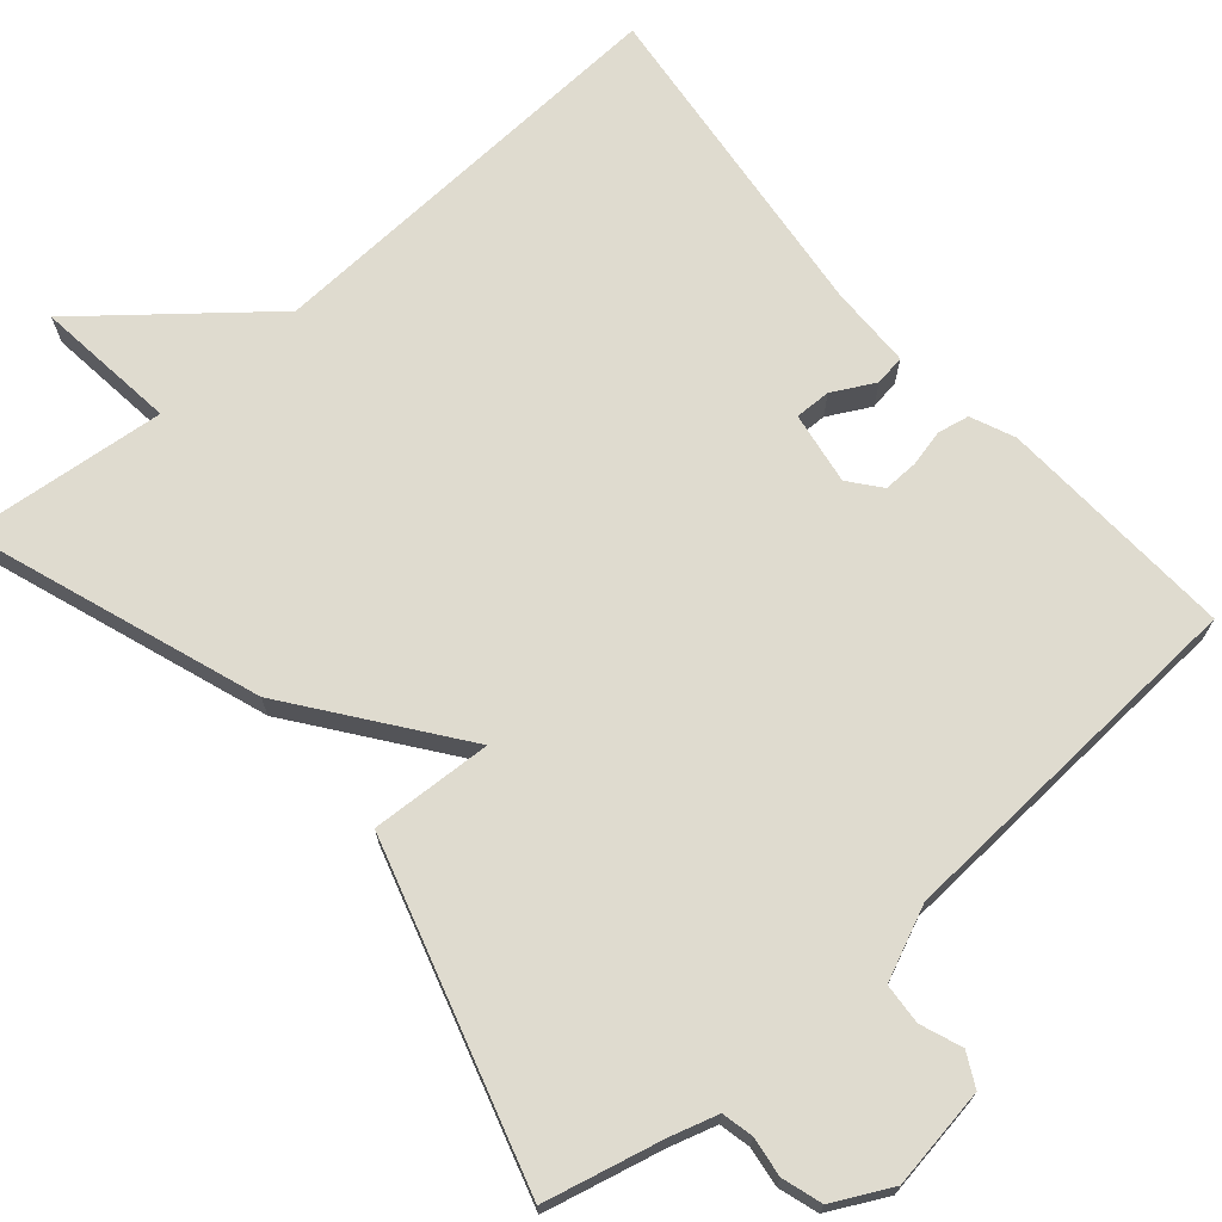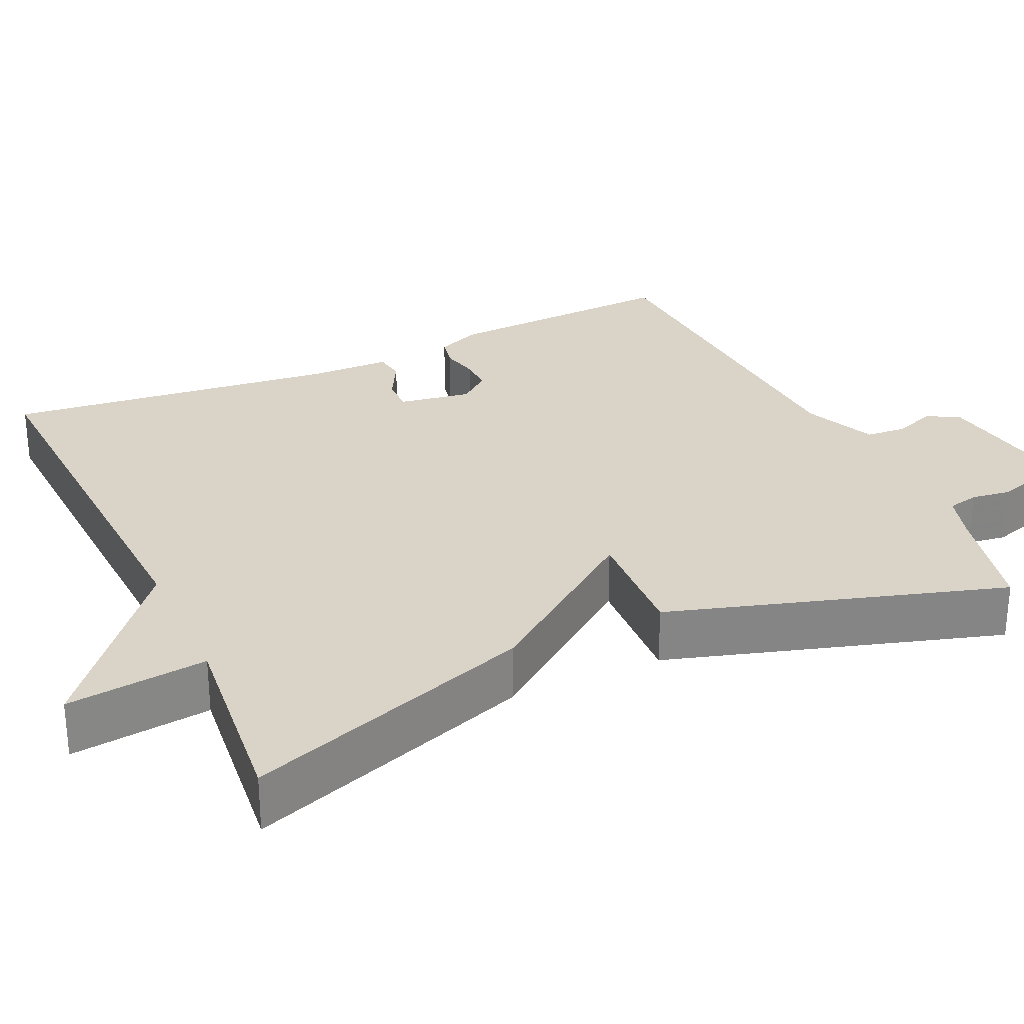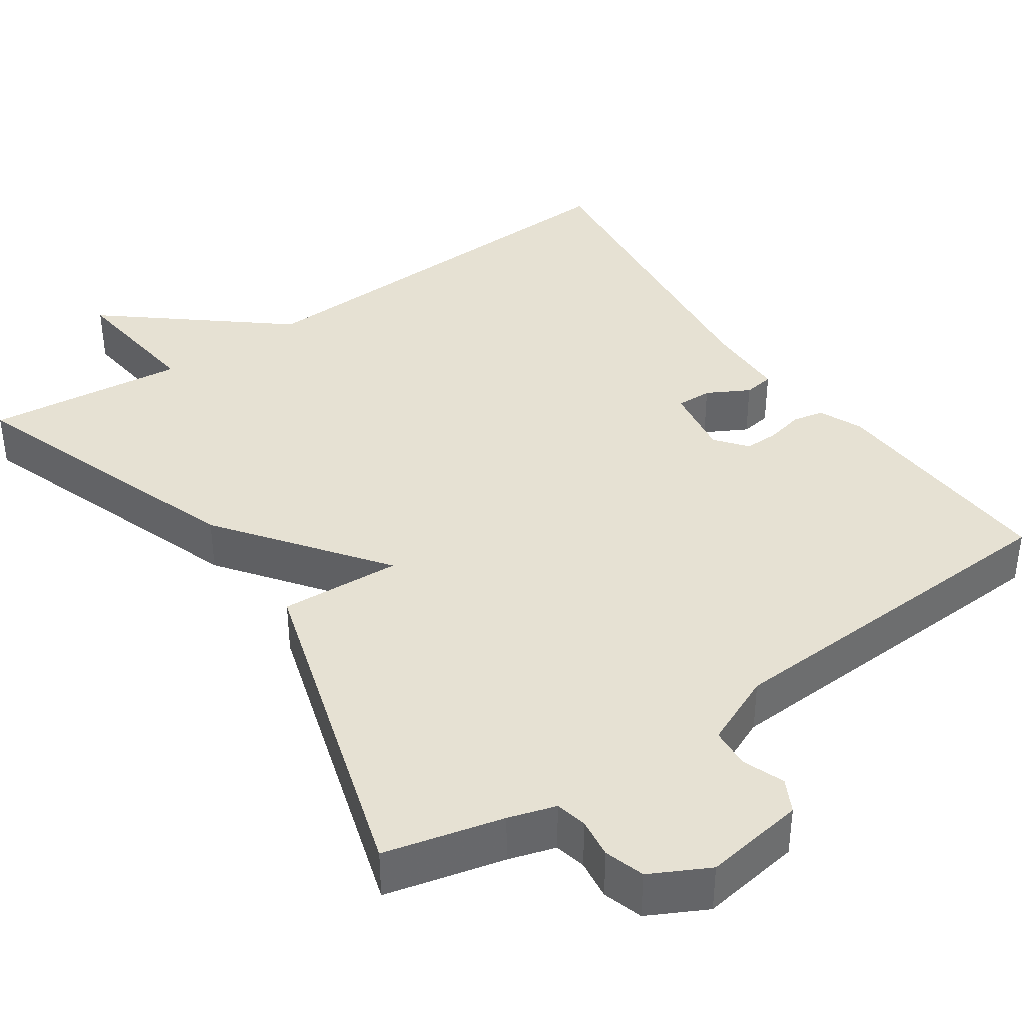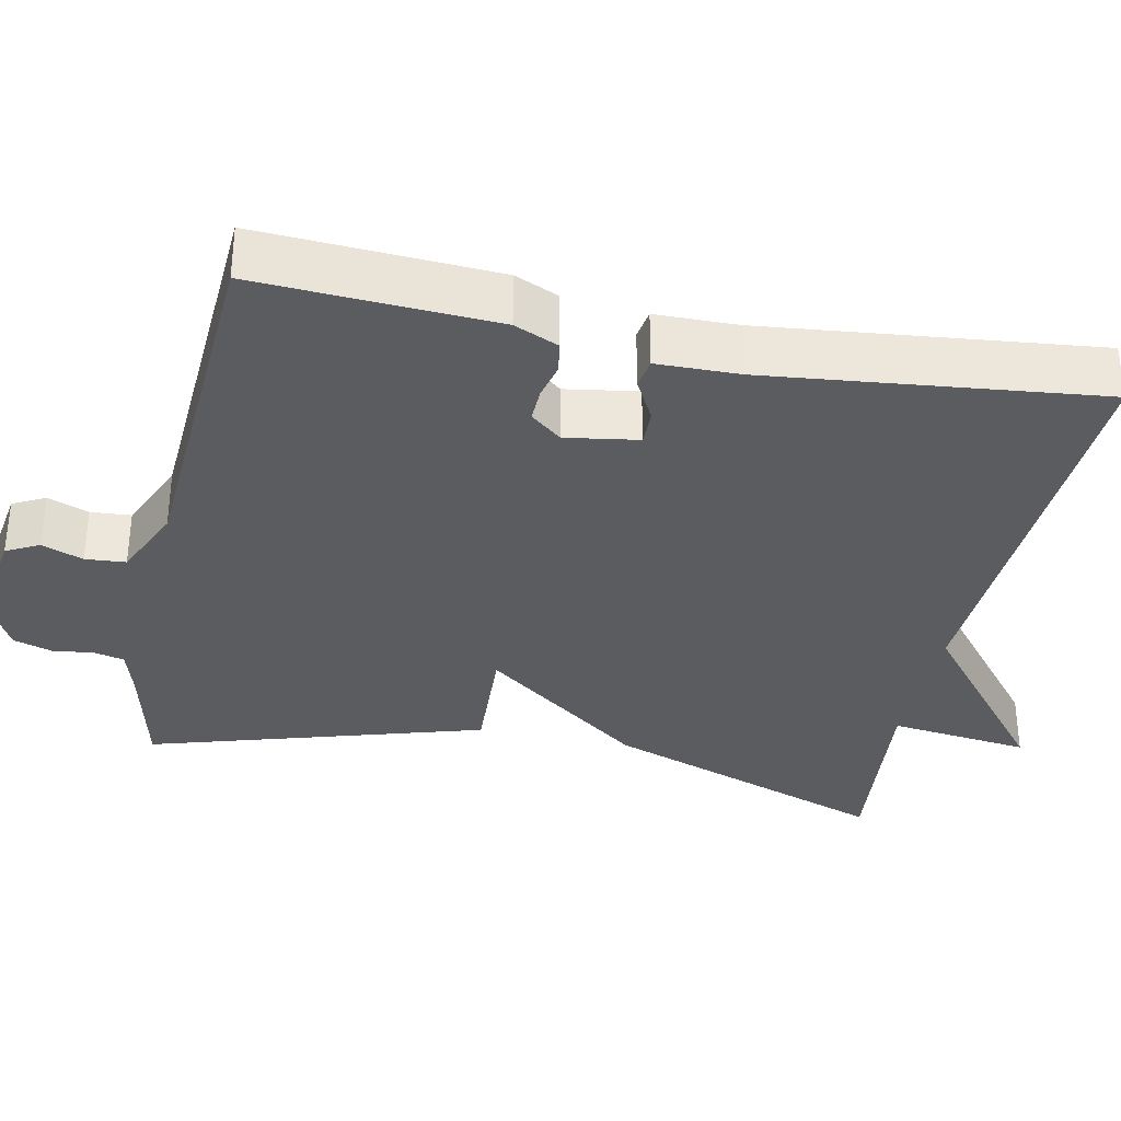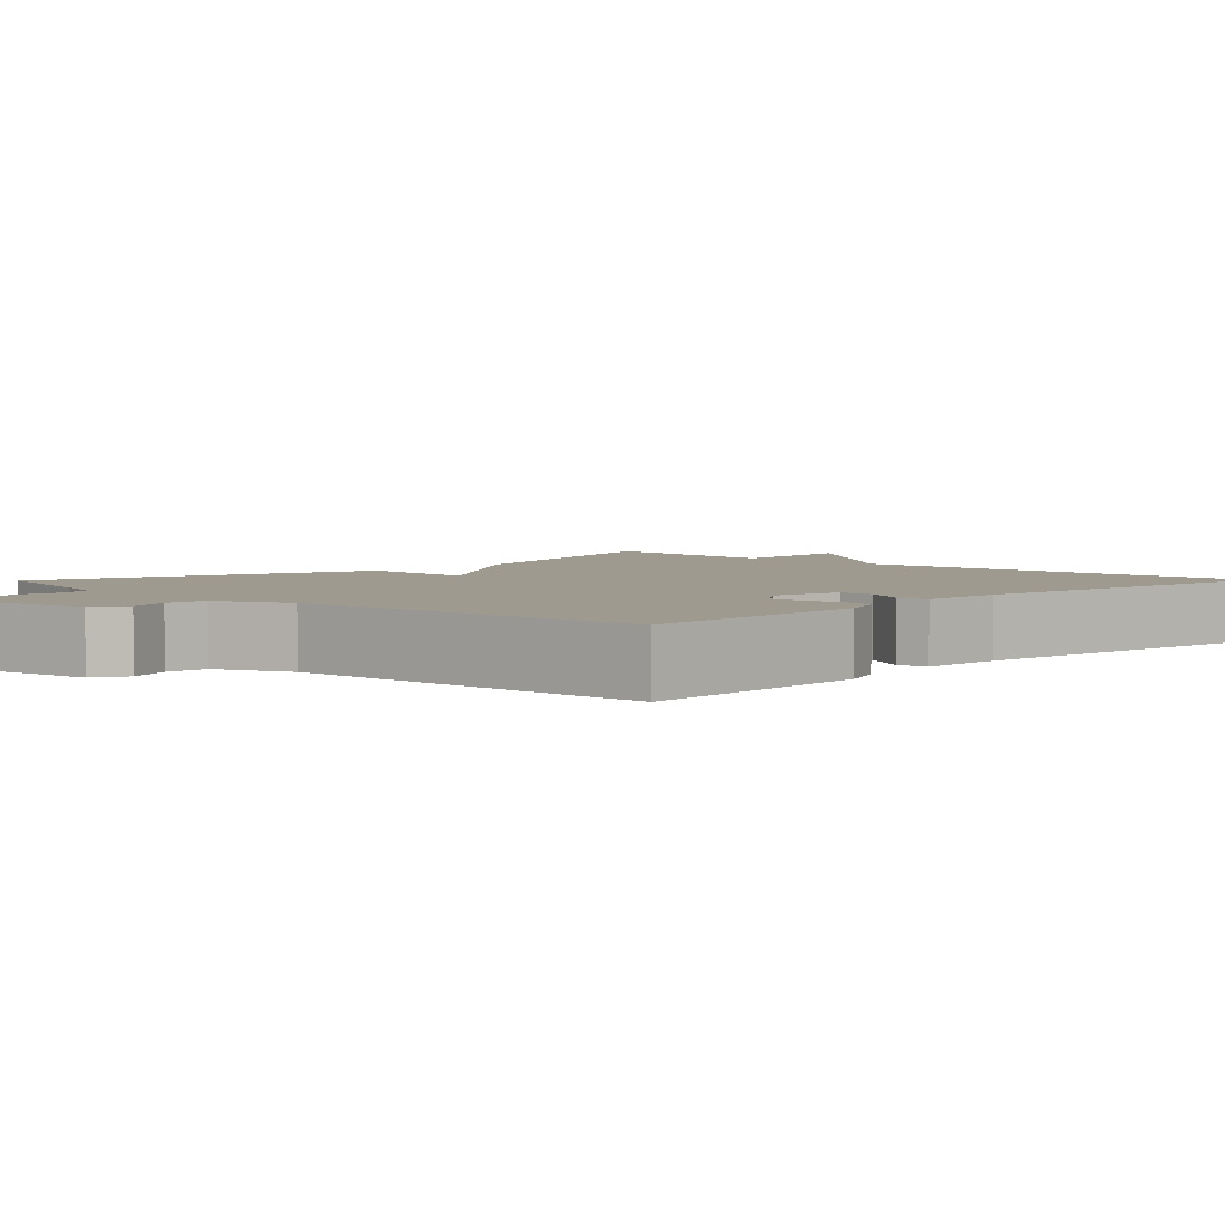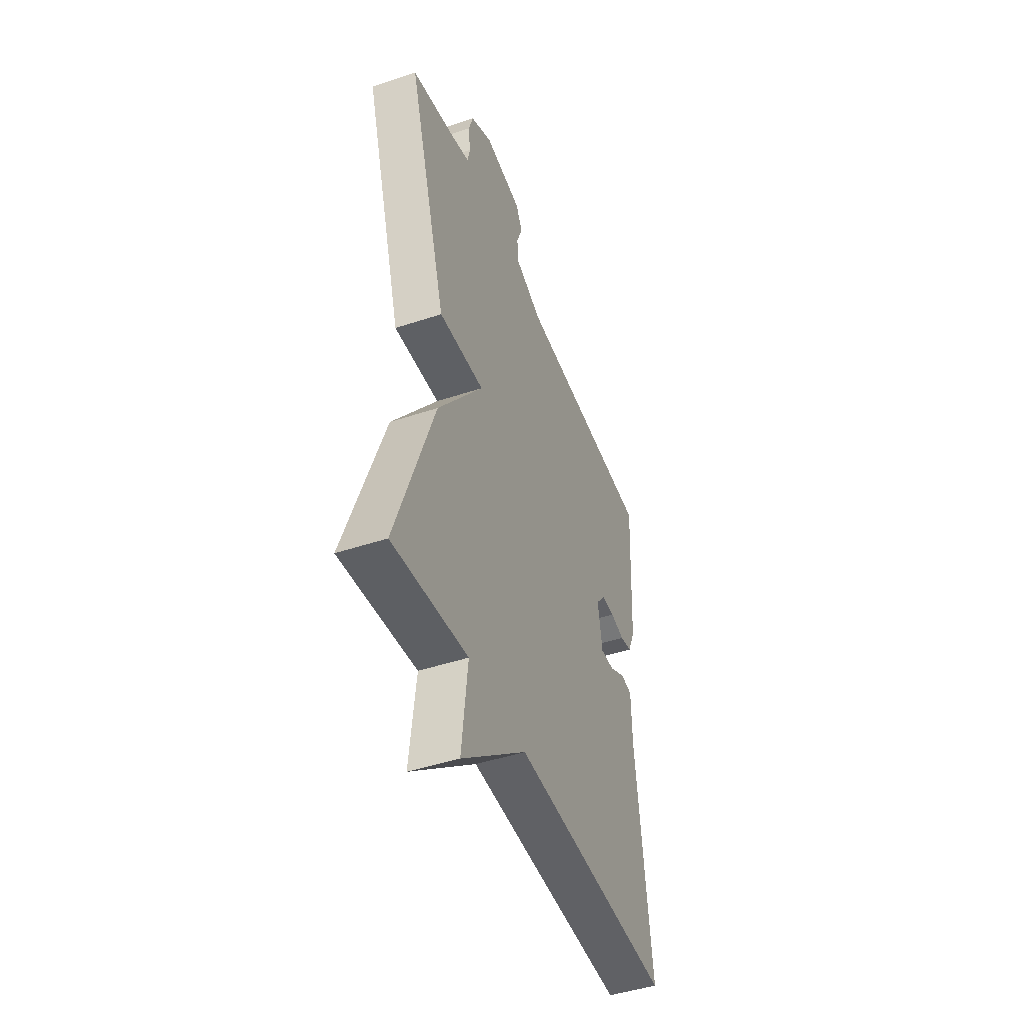
<metadata>
{"format":"obj","ext":"obj","renderer":"f3d","projection":"perspective","resolution":1024,"background":"white","views":[{"elev":70.4,"azim":-40.8,"up":"+Y"},{"elev":28.6,"azim":-114.7,"up":"+Y"},{"elev":38.9,"azim":-34.5,"up":"+Y"},{"elev":-34.0,"azim":78.1,"up":"+Y"},{"elev":3.9,"azim":44.4,"up":"+Y"},{"elev":-45.9,"azim":-69.0,"up":"+Z"}]}
</metadata>
<code>
v 0.5 0.07 0.5
v 0.484 0.07 0.194
v 0.46 0.07 0.138
v 0.42 0.07 0.13
v 0.372 0.07 0.141
v 0.328 0.07 0.142
v 0.296 0.07 0.102
v 0.311 0.07 0.009
v 0.357 0.07 0.01
v 0.411 0.07 0.039
v 0.45 0.07 0.033
v 0.452 0.07 -0.073
v 0.5 0.07 -0.5
v -0.044 0.07 -0.474
v -0.265 0.07 -0.655
v -0.244 0.07 -0.474
v -0.5 0.07 -0.5
v -0.37 0.07 -0.129
v -0.215 0.07 0.079
v -0.37 0.07 0.071
v -0.5 0.07 0.5
v -0.349 0.07 0.536
v -0.289 0.07 0.554
v -0.28 0.07 0.594
v -0.287 0.07 0.645
v -0.271 0.07 0.696
v -0.197 0.07 0.734
v -0.068 0.07 0.714
v -0.046 0.07 0.672
v -0.066 0.07 0.619
v -0.062 0.07 0.567
v 0.031 0.07 0.526
v 0.5 0 0.5
v 0.484 0 0.194
v 0.46 0 0.138
v 0.42 0 0.13
v 0.372 0 0.141
v 0.328 0 0.142
v 0.296 0 0.102
v 0.311 0 0.009
v 0.357 0 0.01
v 0.411 0 0.039
v 0.45 0 0.033
v 0.452 0 -0.073
v 0.5 0 -0.5
v -0.044 0 -0.474
v -0.265 0 -0.655
v -0.244 0 -0.474
v -0.5 0 -0.5
v -0.37 0 -0.129
v -0.215 0 0.079
v -0.37 0 0.071
v -0.5 0 0.5
v -0.349 0 0.536
v -0.289 0 0.554
v -0.28 0 0.594
v -0.287 0 0.645
v -0.271 0 0.696
v -0.197 0 0.734
v -0.068 0 0.714
v -0.046 0 0.672
v -0.066 0 0.619
v -0.062 0 0.567
v 0.031 0 0.526
f 28 29 30
f 27 28 30
f 26 27 30
f 25 26 30
f 24 25 30
f 23 24 30 31
f 22 23 31 32
f 32 1 2
f 22 32 2
f 21 22 2
f 20 21 2
f 19 20 2
f 16 17 18 19
f 14 15 16
f 12 13 14
f 12 14 16
f 11 12 16
f 10 11 16
f 9 10 16
f 8 9 16
f 7 8 16 19
f 2 3 4 5
f 2 5 6
f 19 2 6
f 6 7 19
f 62 61 60
f 62 60 59
f 62 59 58
f 62 58 57
f 62 57 56
f 63 62 56 55
f 64 63 55 54
f 34 33 64
f 34 64 54
f 34 54 53
f 34 53 52
f 34 52 51
f 51 50 49 48
f 48 47 46
f 46 45 44
f 48 46 44
f 48 44 43
f 48 43 42
f 48 42 41
f 48 41 40
f 51 48 40 39
f 37 36 35 34
f 38 37 34
f 38 34 51
f 51 39 38
f 1 33 34 2
f 2 34 35 3
f 3 35 36 4
f 4 36 37 5
f 5 37 38 6
f 6 38 39 7
f 7 39 40 8
f 8 40 41 9
f 9 41 42 10
f 10 42 43 11
f 11 43 44 12
f 12 44 45 13
f 13 45 46 14
f 14 46 47 15
f 15 47 48 16
f 16 48 49 17
f 17 49 50 18
f 18 50 51 19
f 19 51 52 20
f 20 52 53 21
f 21 53 54 22
f 22 54 55 23
f 23 55 56 24
f 24 56 57 25
f 25 57 58 26
f 26 58 59 27
f 27 59 60 28
f 28 60 61 29
f 29 61 62 30
f 30 62 63 31
f 31 63 64 32
f 32 64 33 1

</code>
